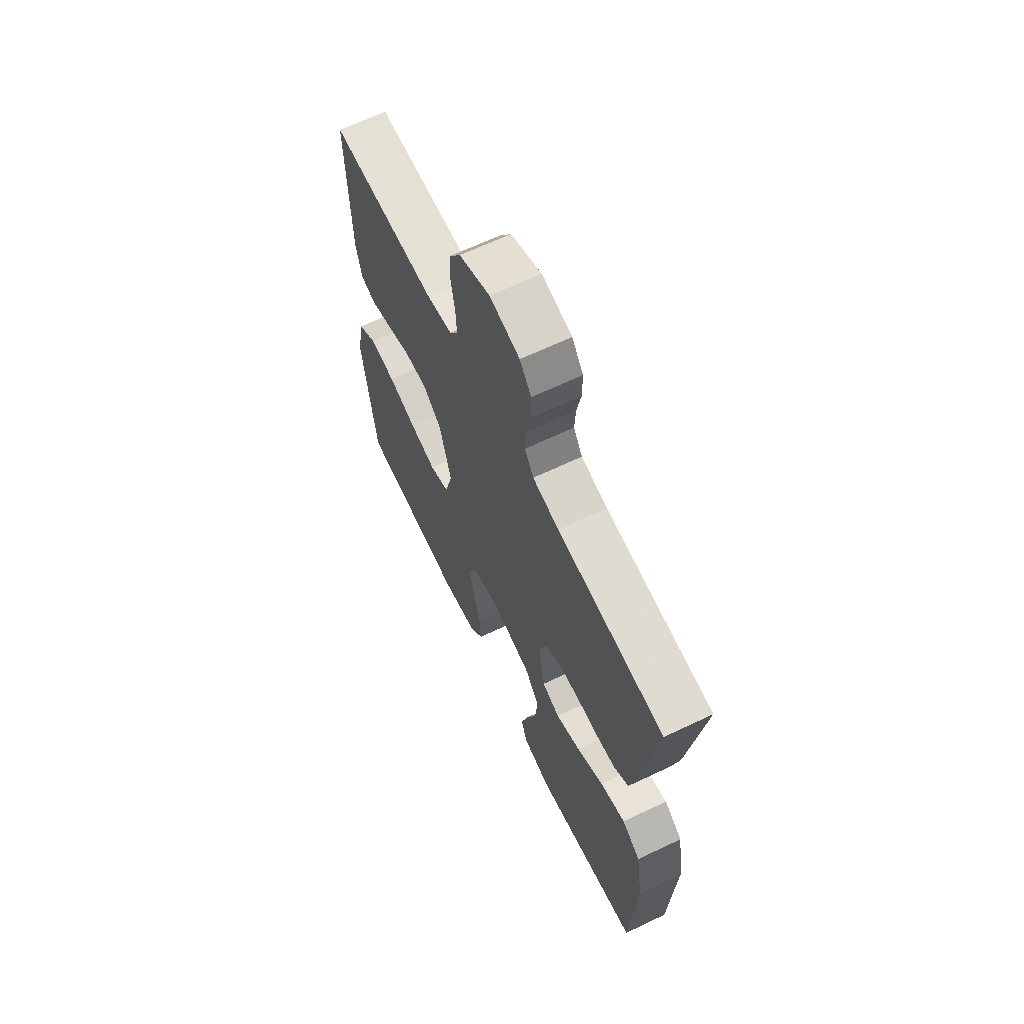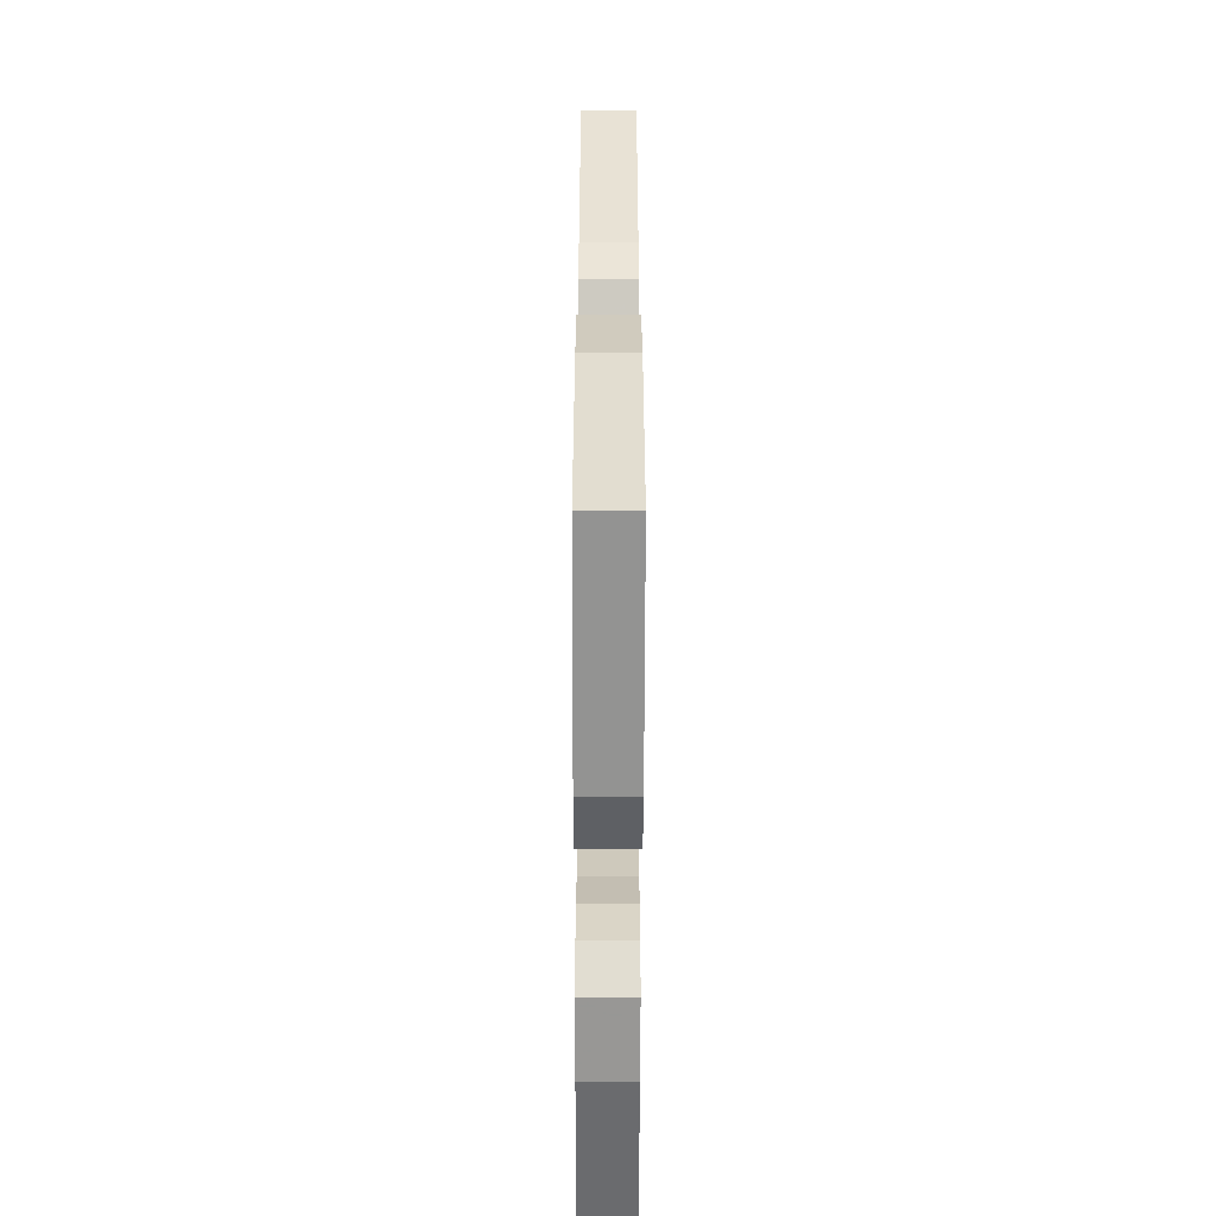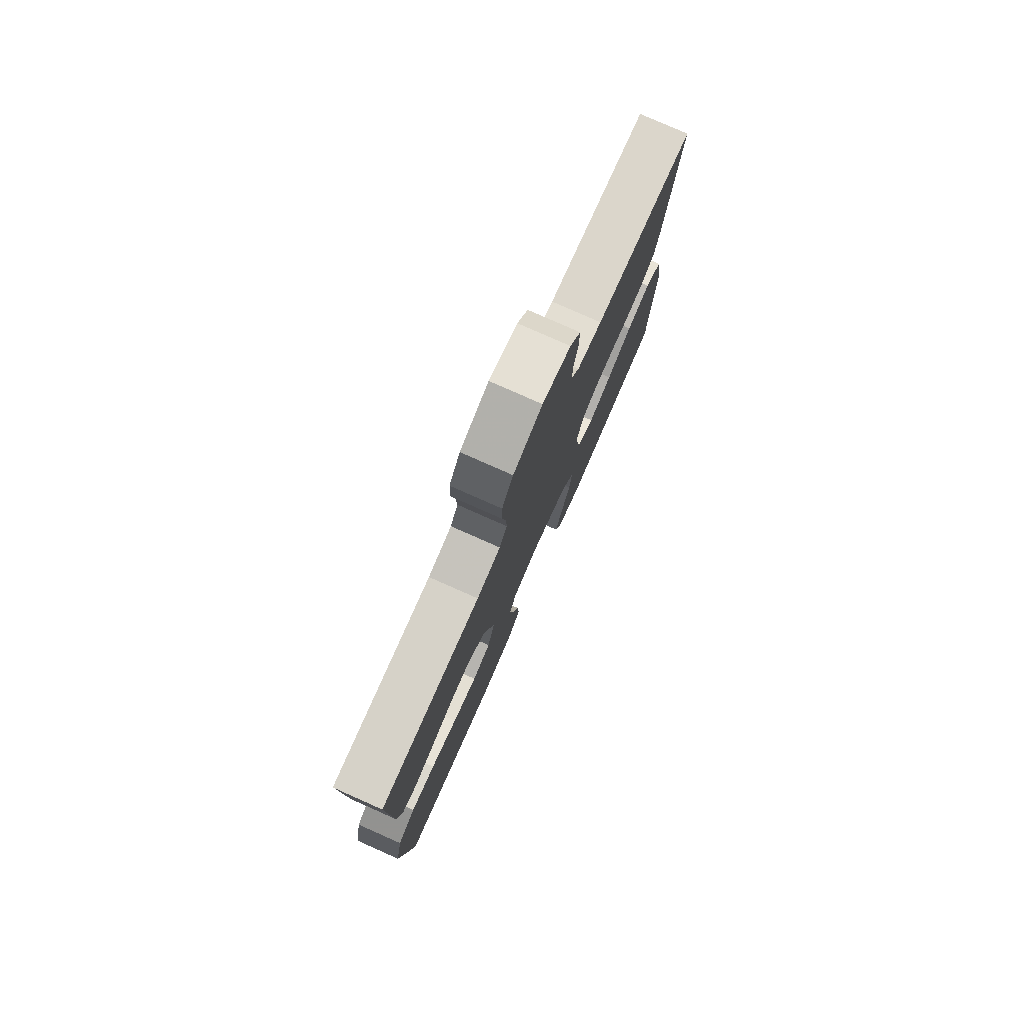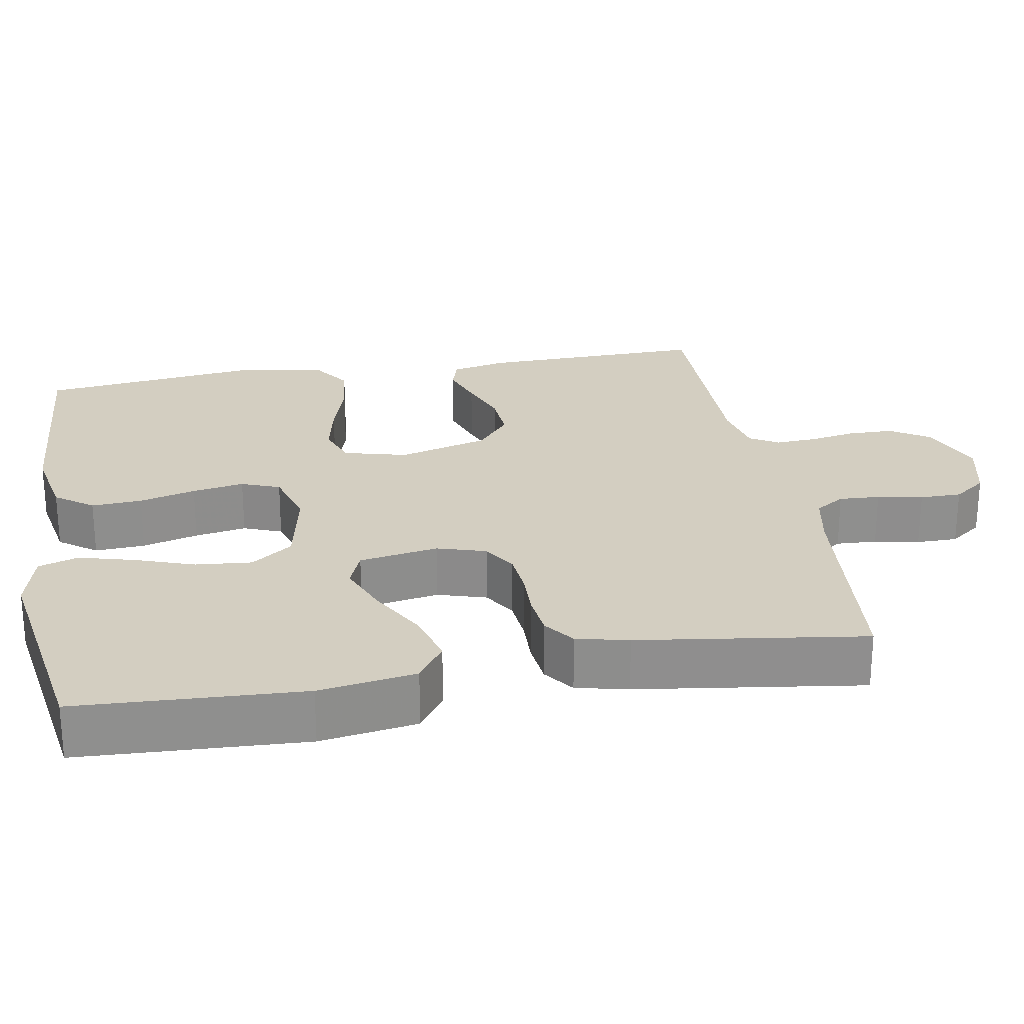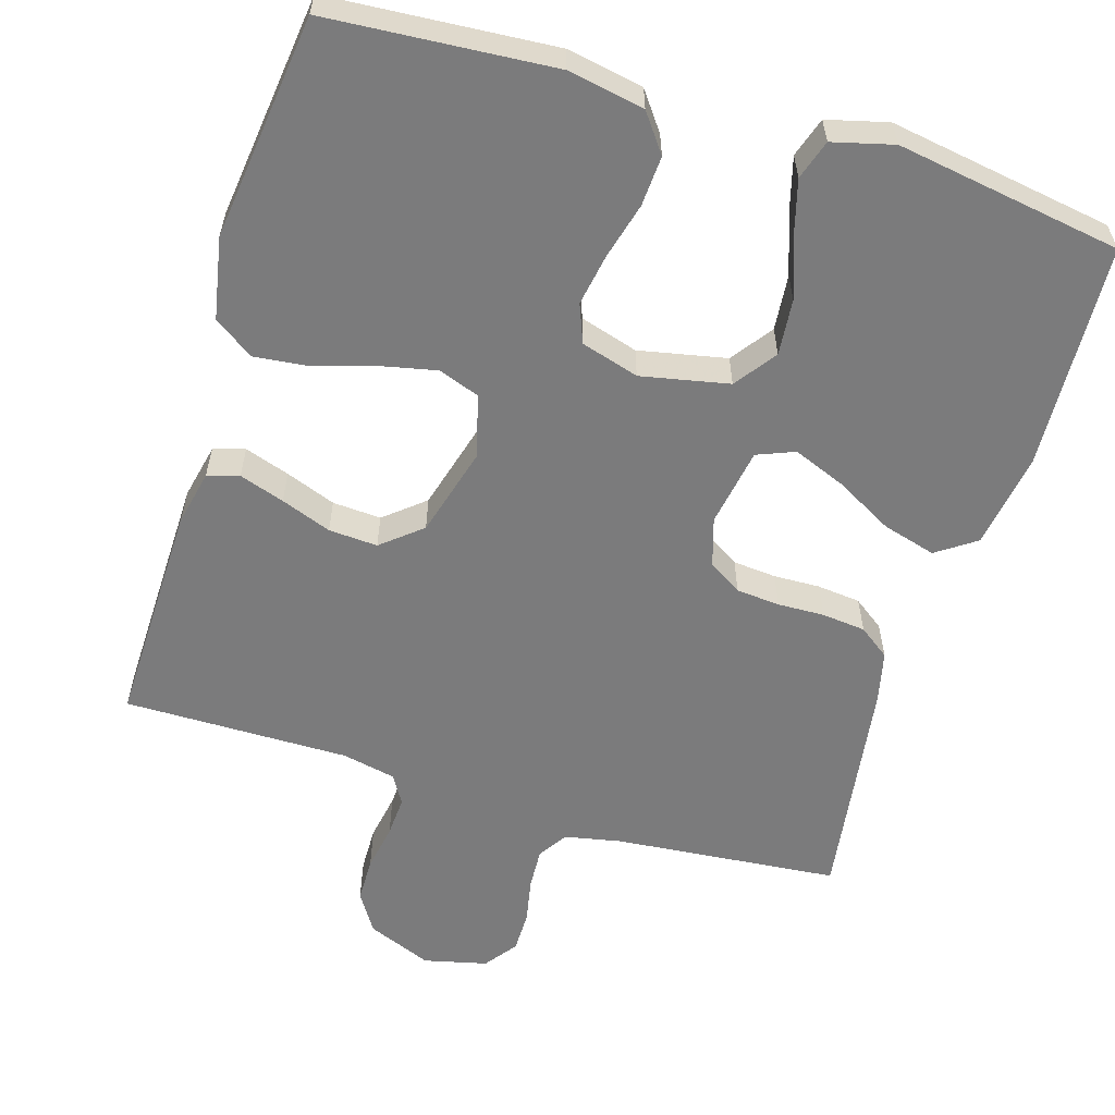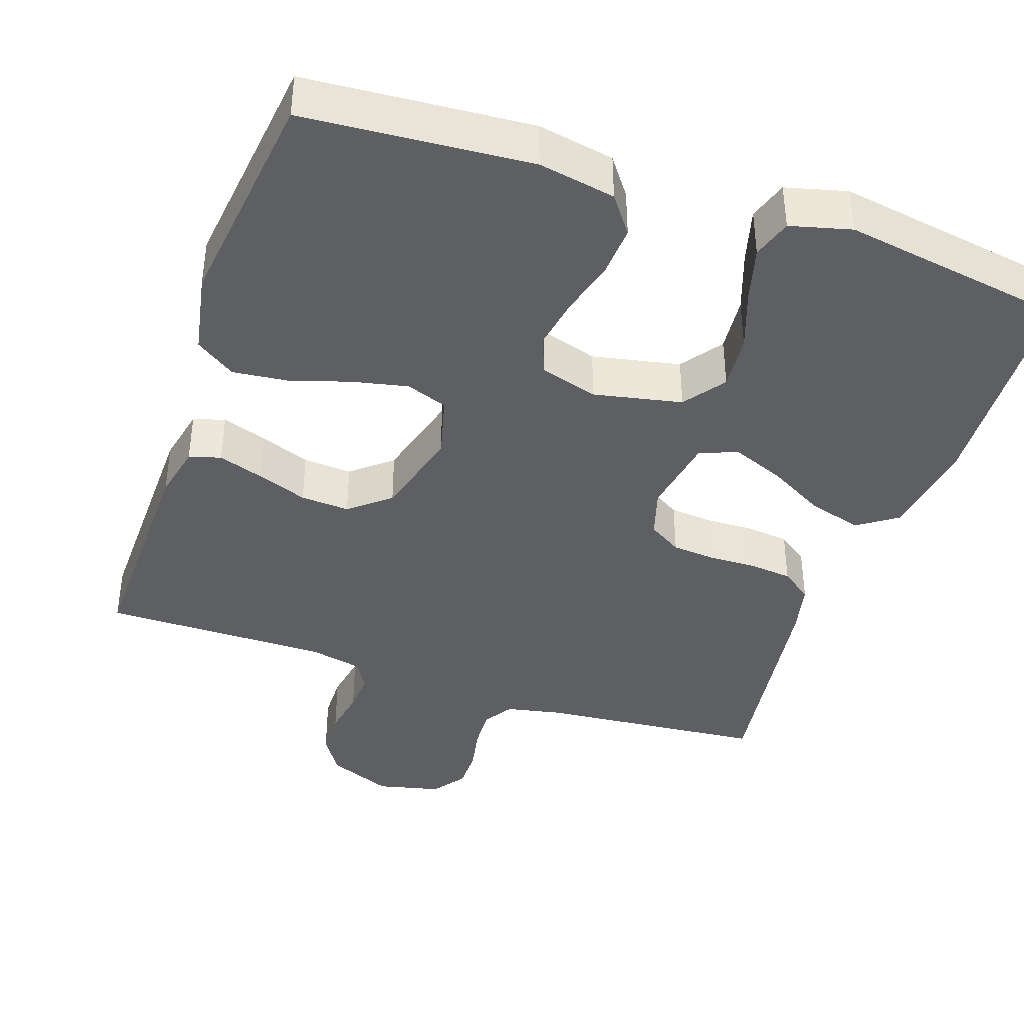
<metadata>
{"format":"obj","ext":"obj","renderer":"f3d","projection":"perspective","resolution":1024,"background":"white","views":[{"elev":65.5,"azim":-115.6,"up":"+Z"},{"elev":-57.6,"azim":-90.1,"up":"+Z"},{"elev":78.8,"azim":113.9,"up":"+Z"},{"elev":25.2,"azim":-100.1,"up":"+Y"},{"elev":-58.5,"azim":163.0,"up":"+Y"},{"elev":-40.3,"azim":161.1,"up":"+Y"}]}
</metadata>
<code>
v 0.5 0.07 -0.5
v 0.2 0.07 -0.522
v 0.098 0.07 -0.503
v 0.061 0.07 -0.453
v 0.065 0.07 -0.386
v 0.085 0.07 -0.311
v 0.097 0.07 -0.242
v 0.077 0.07 -0.191
v 0 0.07 -0.168
v -0.117 0.07 -0.192
v -0.157 0.07 -0.247
v -0.15 0.07 -0.322
v -0.122 0.07 -0.401
v -0.102 0.07 -0.474
v -0.119 0.07 -0.527
v -0.2 0.07 -0.548
v -0.5 0.07 -0.5
v -0.515 0.07 -0.2
v -0.495 0.07 -0.071
v -0.443 0.07 -0.035
v -0.372 0.07 -0.055
v -0.296 0.07 -0.097
v -0.226 0.07 -0.125
v -0.176 0.07 -0.105
v -0.158 0.07 0
v -0.178 0.07 0.065
v -0.222 0.07 0.092
v -0.28 0.07 0.097
v -0.342 0.07 0.095
v -0.4 0.07 0.101
v -0.441 0.07 0.131
v -0.457 0.07 0.2
v -0.5 0.07 0.5
v -0.2 0.07 0.528
v -0.126 0.07 0.543
v -0.101 0.07 0.582
v -0.104 0.07 0.636
v -0.116 0.07 0.696
v -0.116 0.07 0.751
v -0.084 0.07 0.794
v 0 0.07 0.814
v 0.086 0.07 0.779
v 0.119 0.07 0.727
v 0.12 0.07 0.667
v 0.109 0.07 0.605
v 0.106 0.07 0.551
v 0.129 0.07 0.513
v 0.2 0.07 0.498
v 0.5 0.07 0.5
v 0.494 0.07 0.2
v 0.478 0.07 0.127
v 0.436 0.07 0.114
v 0.376 0.07 0.134
v 0.309 0.07 0.159
v 0.244 0.07 0.163
v 0.191 0.07 0.119
v 0.158 0.07 0
v 0.18 0.07 -0.084
v 0.235 0.07 -0.104
v 0.309 0.07 -0.088
v 0.389 0.07 -0.063
v 0.462 0.07 -0.055
v 0.515 0.07 -0.091
v 0.536 0.07 -0.2
v 0.5 0 -0.5
v 0.2 0 -0.522
v 0.098 0 -0.503
v 0.061 0 -0.453
v 0.065 0 -0.386
v 0.085 0 -0.311
v 0.097 0 -0.242
v 0.077 0 -0.191
v 0 0 -0.168
v -0.117 0 -0.192
v -0.157 0 -0.247
v -0.15 0 -0.322
v -0.122 0 -0.401
v -0.102 0 -0.474
v -0.119 0 -0.527
v -0.2 0 -0.548
v -0.5 0 -0.5
v -0.515 0 -0.2
v -0.495 0 -0.071
v -0.443 0 -0.035
v -0.372 0 -0.055
v -0.296 0 -0.097
v -0.226 0 -0.125
v -0.176 0 -0.105
v -0.158 0 0
v -0.178 0 0.065
v -0.222 0 0.092
v -0.28 0 0.097
v -0.342 0 0.095
v -0.4 0 0.101
v -0.441 0 0.131
v -0.457 0 0.2
v -0.5 0 0.5
v -0.2 0 0.528
v -0.126 0 0.543
v -0.101 0 0.582
v -0.104 0 0.636
v -0.116 0 0.696
v -0.116 0 0.751
v -0.084 0 0.794
v 0 0 0.814
v 0.086 0 0.779
v 0.119 0 0.727
v 0.12 0 0.667
v 0.109 0 0.605
v 0.106 0 0.551
v 0.129 0 0.513
v 0.2 0 0.498
v 0.5 0 0.5
v 0.494 0 0.2
v 0.478 0 0.127
v 0.436 0 0.114
v 0.376 0 0.134
v 0.309 0 0.159
v 0.244 0 0.163
v 0.191 0 0.119
v 0.158 0 0
v 0.18 0 -0.084
v 0.235 0 -0.104
v 0.309 0 -0.088
v 0.389 0 -0.063
v 0.462 0 -0.055
v 0.515 0 -0.091
v 0.536 0 -0.2
f 60 61 62 63
f 59 60 63 64
f 51 52 53 54
f 49 50 51 54
f 48 49 54 55
f 47 48 55 56
f 42 43 44 45
f 42 45 46
f 41 42 46
f 40 41 46
f 37 38 39 40
f 36 37 40 46
f 35 36 46 47
f 31 32 33 34
f 28 29 30 31
f 27 28 31 34
f 26 27 34 35
f 19 20 21 22
f 19 22 23
f 18 19 23
f 17 18 23
f 16 17 23 24
f 12 13 14 15
f 12 15 16
f 11 12 16 24
f 3 4 5 6
f 3 6 7
f 2 3 7
f 59 64 1 2
f 58 59 2 7
f 57 58 7 8
f 56 57 8 9
f 47 56 9 10
f 25 26 35 47
f 24 25 47
f 10 11 24 47
f 127 126 125 124
f 128 127 124 123
f 118 117 116 115
f 118 115 114 113
f 119 118 113 112
f 120 119 112 111
f 109 108 107 106
f 110 109 106
f 110 106 105
f 110 105 104
f 104 103 102 101
f 110 104 101 100
f 111 110 100 99
f 98 97 96 95
f 95 94 93 92
f 98 95 92 91
f 99 98 91 90
f 86 85 84 83
f 87 86 83
f 87 83 82
f 87 82 81
f 88 87 81 80
f 79 78 77 76
f 80 79 76
f 88 80 76 75
f 70 69 68 67
f 71 70 67
f 71 67 66
f 66 65 128 123
f 71 66 123 122
f 72 71 122 121
f 73 72 121 120
f 74 73 120 111
f 111 99 90 89
f 111 89 88
f 111 88 75 74
f 1 65 66 2
f 2 66 67 3
f 3 67 68 4
f 4 68 69 5
f 5 69 70 6
f 6 70 71 7
f 7 71 72 8
f 8 72 73 9
f 9 73 74 10
f 10 74 75 11
f 11 75 76 12
f 12 76 77 13
f 13 77 78 14
f 14 78 79 15
f 15 79 80 16
f 16 80 81 17
f 17 81 82 18
f 18 82 83 19
f 19 83 84 20
f 20 84 85 21
f 21 85 86 22
f 22 86 87 23
f 23 87 88 24
f 24 88 89 25
f 25 89 90 26
f 26 90 91 27
f 27 91 92 28
f 28 92 93 29
f 29 93 94 30
f 30 94 95 31
f 31 95 96 32
f 32 96 97 33
f 33 97 98 34
f 34 98 99 35
f 35 99 100 36
f 36 100 101 37
f 37 101 102 38
f 38 102 103 39
f 39 103 104 40
f 40 104 105 41
f 41 105 106 42
f 42 106 107 43
f 43 107 108 44
f 44 108 109 45
f 45 109 110 46
f 46 110 111 47
f 47 111 112 48
f 48 112 113 49
f 49 113 114 50
f 50 114 115 51
f 51 115 116 52
f 52 116 117 53
f 53 117 118 54
f 54 118 119 55
f 55 119 120 56
f 56 120 121 57
f 57 121 122 58
f 58 122 123 59
f 59 123 124 60
f 60 124 125 61
f 61 125 126 62
f 62 126 127 63
f 63 127 128 64
f 64 128 65 1

</code>
